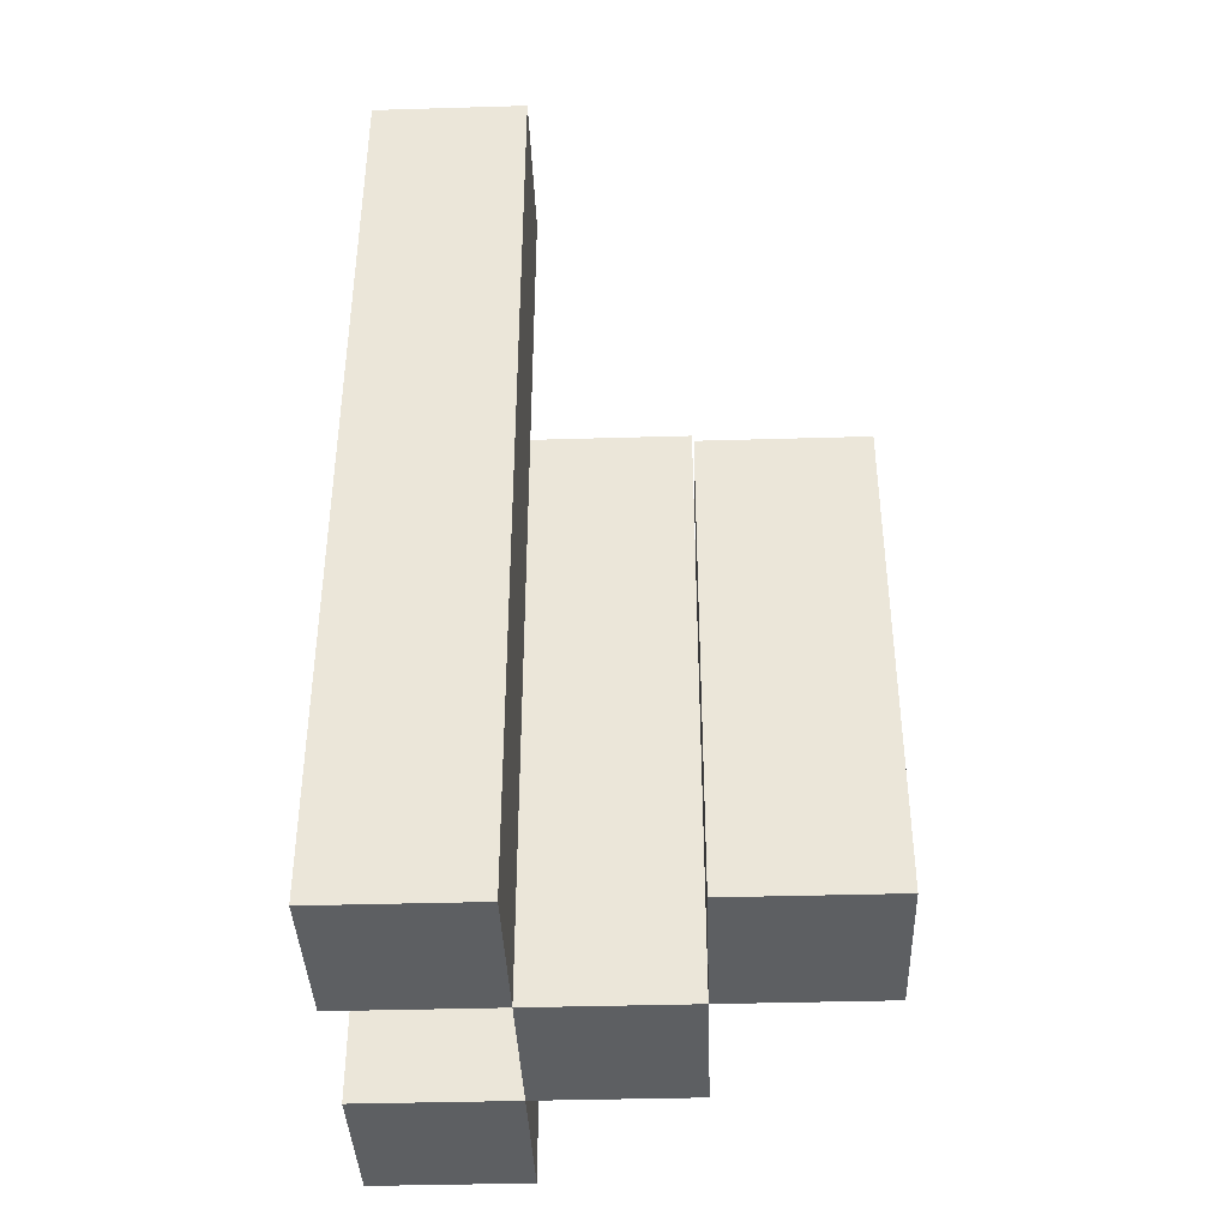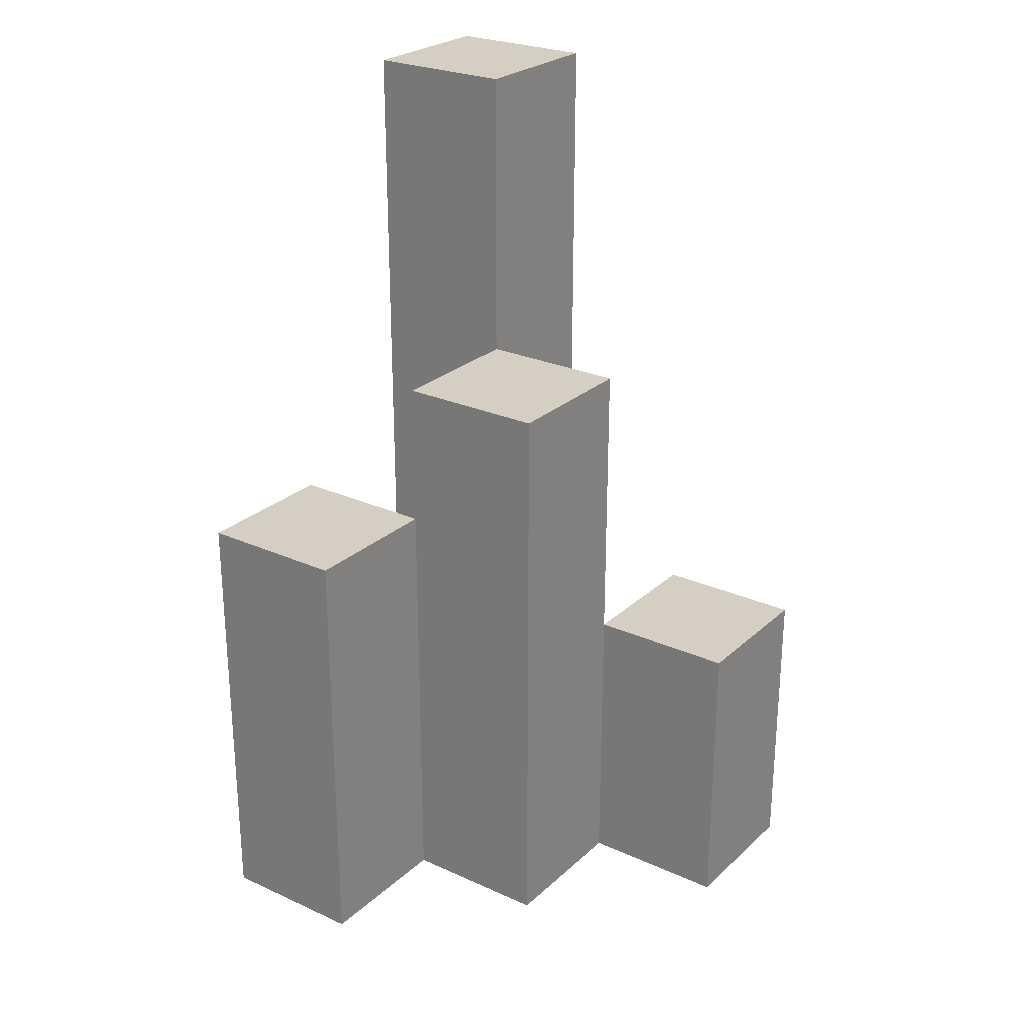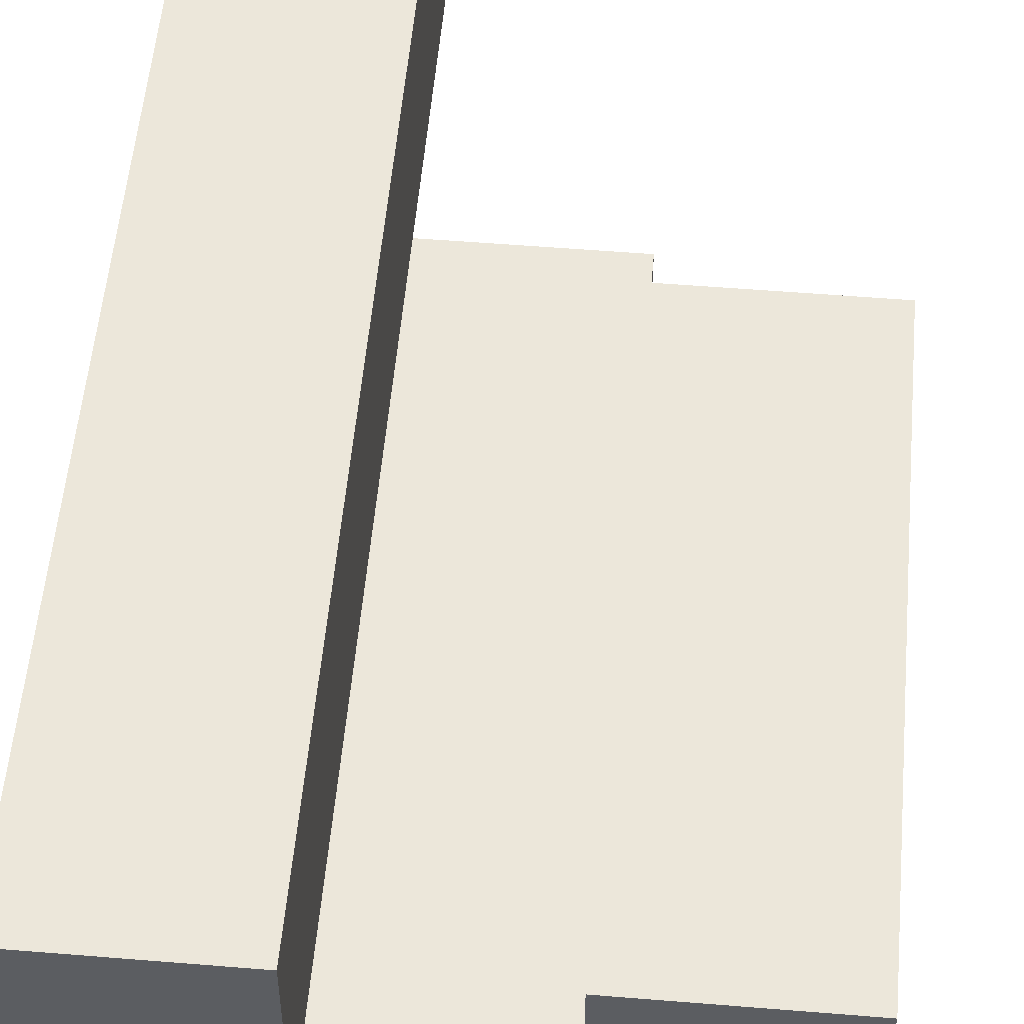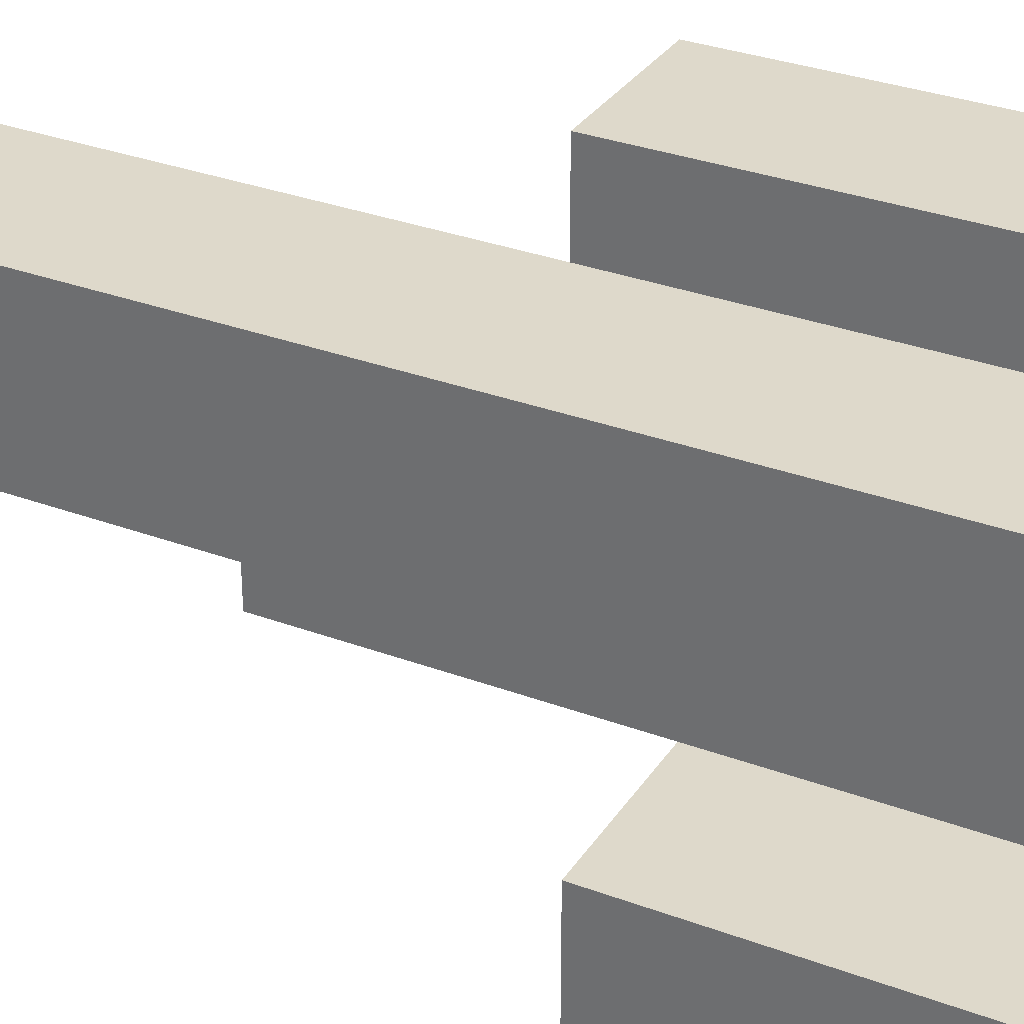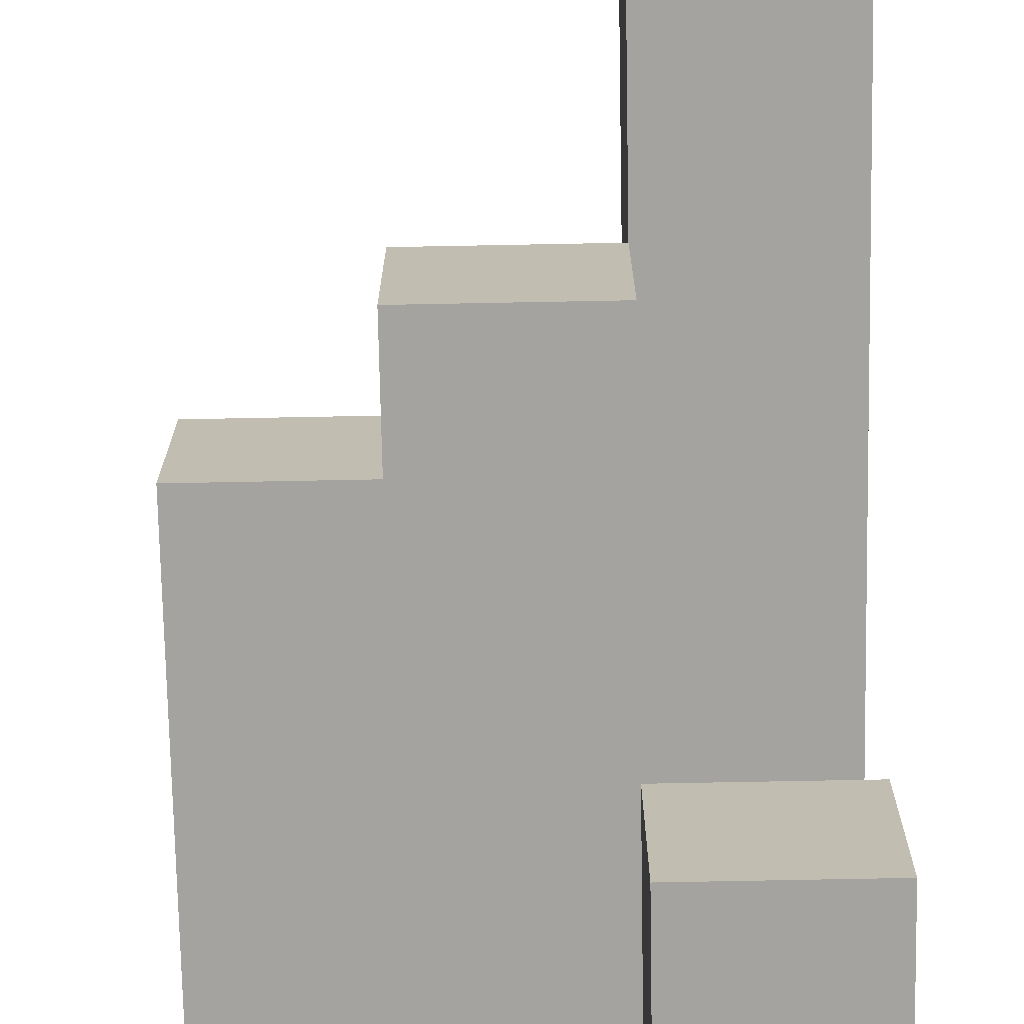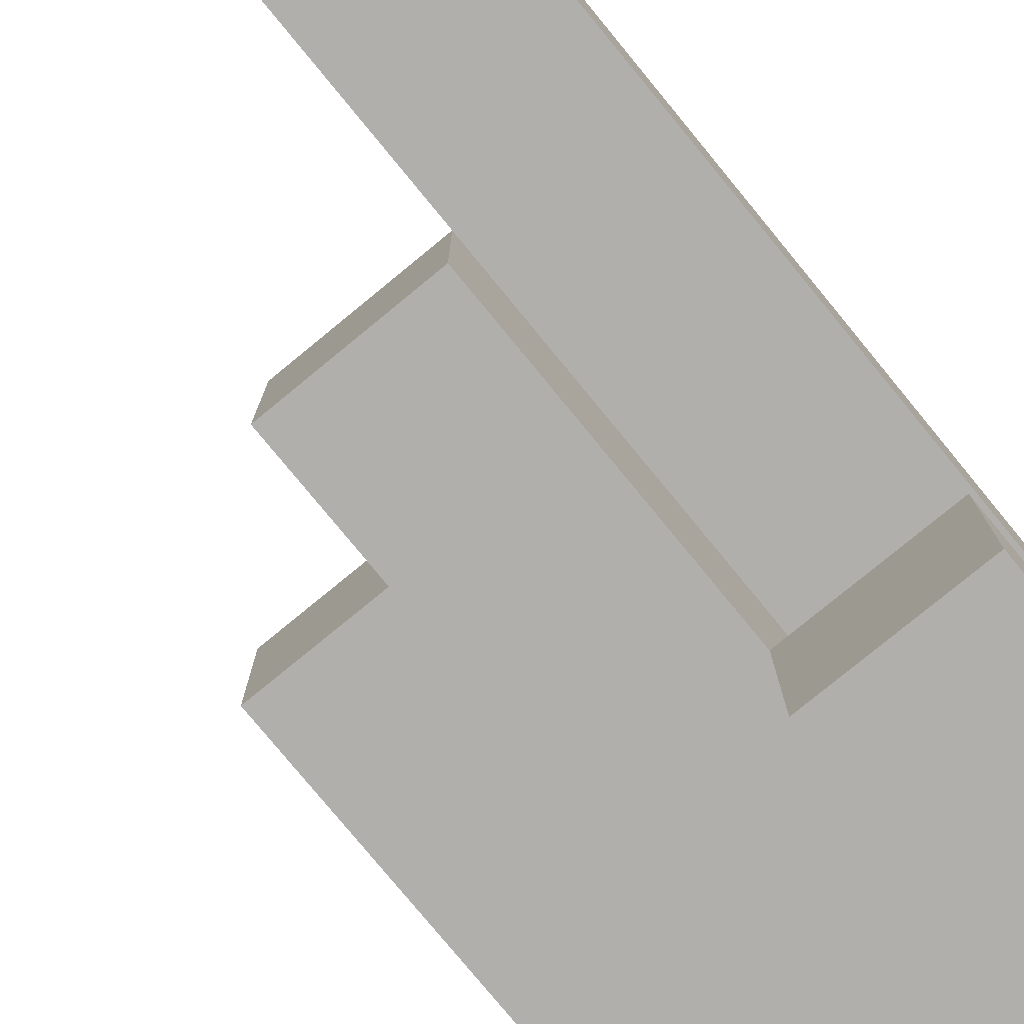
<metadata>
{"format":"obj","ext":"obj","renderer":"f3d","projection":"perspective","resolution":1024,"background":"white","views":[{"elev":-39.5,"azim":2.1,"up":"+Y"},{"elev":25.8,"azim":125.7,"up":"+Y"},{"elev":53.6,"azim":5.0,"up":"+Z"},{"elev":31.7,"azim":-62.2,"up":"+Z"},{"elev":-72.8,"azim":-178.9,"up":"+Z"},{"elev":-78.1,"azim":-140.6,"up":"+Z"}]}
</metadata>
<code>
o
v -26.6 0.9 36
v -26.6 0.9 35.9
v -26.6 0.9 35.8
v -26.6 0.9 35.7
v -26.6 1.1 35.8
v -26.6 1.1 35.7
v -26.6 1.5 36
v -26.6 1.5 35.9
v -26.5 0.9 35.9
v -26.5 0.9 35.8
v -26.5 1.1 35.8
v -26.5 1.3 35.9
v -26.5 1.3 35.8
v -26.4 0.9 36
v -26.4 0.9 35.9
v -26.4 1.2 36
v -26.4 1.2 35.9
v -26.5 0.9 36
v -26.5 0.9 35.9
v -26.5 0.9 35.8
v -26.5 0.9 35.7
v -26.5 1.1 35.8
v -26.5 1.1 35.7
v -26.5 1.3 35.9
v -26.5 1.5 36
v -26.5 1.5 35.9
v -26.4 0.9 35.9
v -26.4 0.9 35.8
v -26.4 1.2 35.9
v -26.4 1.3 35.9
v -26.4 1.3 35.8
v -26.3 0.9 36
v -26.3 0.9 35.9
v -26.3 1.2 36
v -26.3 1.2 35.9
v -26.6 0.9 36
v -26.6 1.5 36
v -26.5 0.9 36
v -26.5 1.5 36
v -26.4 0.9 36
v -26.4 1.2 36
v -26.3 0.9 36
v -26.3 1.2 36
v -26.5 0.9 35.9
v -26.5 1.3 35.9
v -26.4 0.9 35.9
v -26.4 1.2 35.9
v -26.4 1.3 35.9
v -26.6 0.9 35.8
v -26.6 1.1 35.8
v -26.5 0.9 35.8
v -26.5 1.1 35.8
v -26.6 0.9 35.9
v -26.6 1.5 35.9
v -26.5 0.9 35.9
v -26.5 1.3 35.9
v -26.5 1.5 35.9
v -26.4 0.9 35.9
v -26.4 1.2 35.9
v -26.3 0.9 35.9
v -26.3 1.2 35.9
v -26.5 0.9 35.8
v -26.5 1.1 35.8
v -26.5 1.3 35.8
v -26.4 0.9 35.8
v -26.4 1.3 35.8
v -26.6 0.9 35.7
v -26.6 1.1 35.7
v -26.5 0.9 35.7
v -26.5 1.1 35.7
v -26.6 0.9 36
v -26.5 0.9 36
v -26.4 0.9 36
v -26.3 0.9 36
v -26.6 0.9 35.9
v -26.5 0.9 35.9
v -26.4 0.9 35.9
v -26.3 0.9 35.9
v -26.6 0.9 35.8
v -26.5 0.9 35.8
v -26.4 0.9 35.8
v -26.6 0.9 35.7
v -26.5 0.9 35.7
v -26.6 1.1 35.8
v -26.5 1.1 35.8
v -26.6 1.1 35.7
v -26.5 1.1 35.7
v -26.4 1.2 36
v -26.3 1.2 36
v -26.4 1.2 35.9
v -26.3 1.2 35.9
v -26.5 1.3 35.9
v -26.4 1.3 35.9
v -26.5 1.3 35.8
v -26.4 1.3 35.8
v -26.6 1.5 36
v -26.5 1.5 36
v -26.6 1.5 35.9
v -26.5 1.5 35.9
f 5 4 3
f 6 4 5
f 7 2 1
f 8 2 7
f 11 10 9
f 12 11 9
f 13 11 12
f 16 15 14
f 17 15 16
f 20 21 22
f 22 21 23
f 18 19 24
f 18 24 25
f 25 24 26
f 27 28 29
f 29 28 30
f 30 28 31
f 32 33 34
f 34 33 35
f 38 37 36
f 39 37 38
f 42 41 40
f 43 41 42
f 46 45 44
f 47 45 46
f 48 45 47
f 51 50 49
f 52 50 51
f 53 54 55
f 55 54 56
f 56 54 57
f 58 59 60
f 60 59 61
f 62 63 65
f 63 64 65
f 65 64 66
f 67 68 69
f 69 68 70
f 75 72 71
f 76 72 75
f 77 74 73
f 78 74 77
f 80 77 76
f 81 77 80
f 82 80 79
f 83 80 82
f 84 85 86
f 86 85 87
f 88 89 90
f 90 89 91
f 92 93 94
f 94 93 95
f 96 97 98
f 98 97 99

</code>
